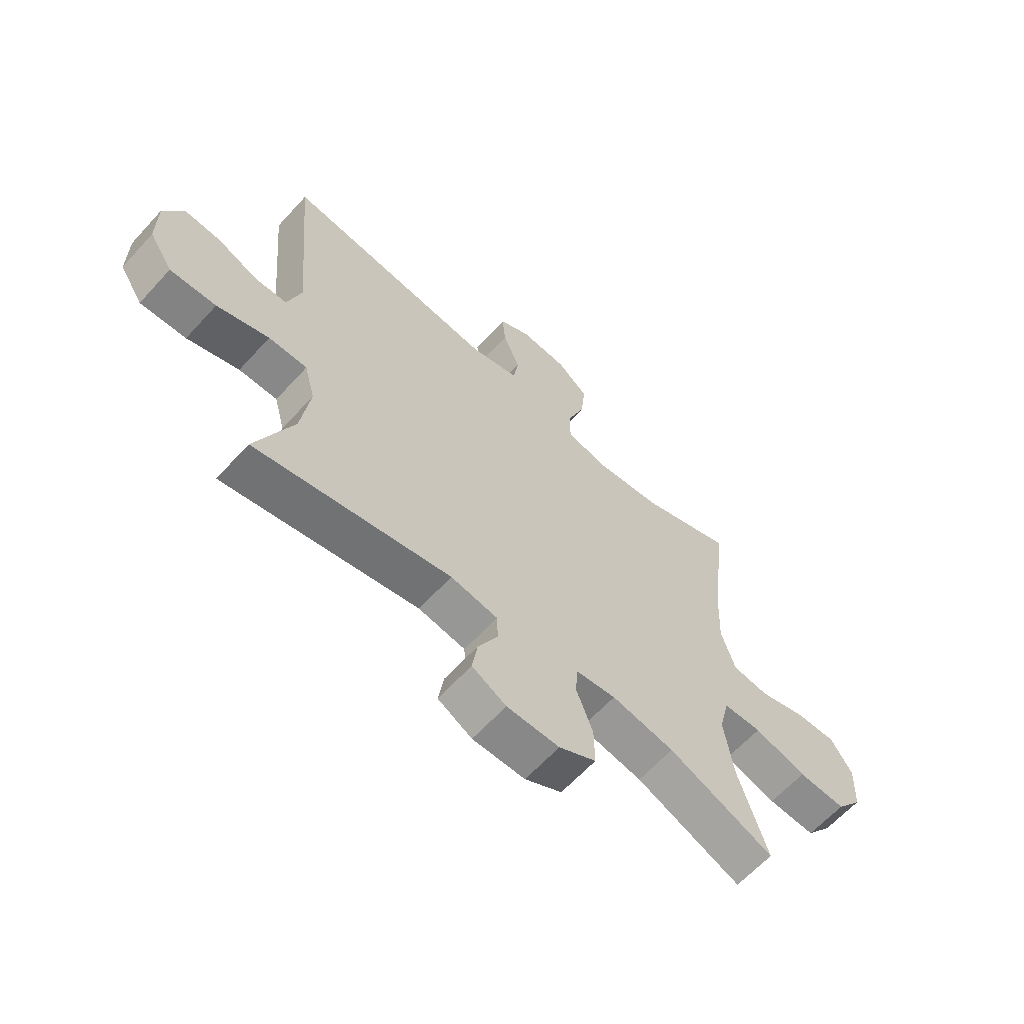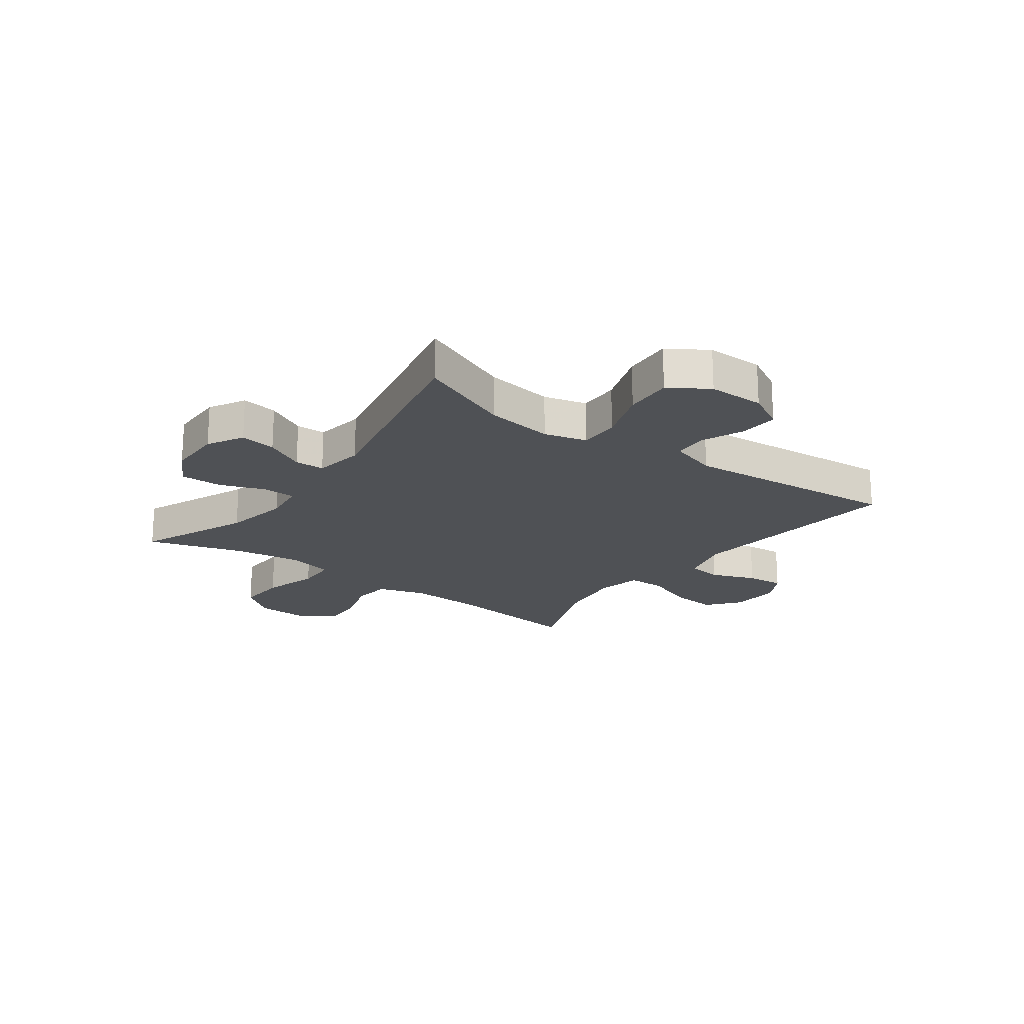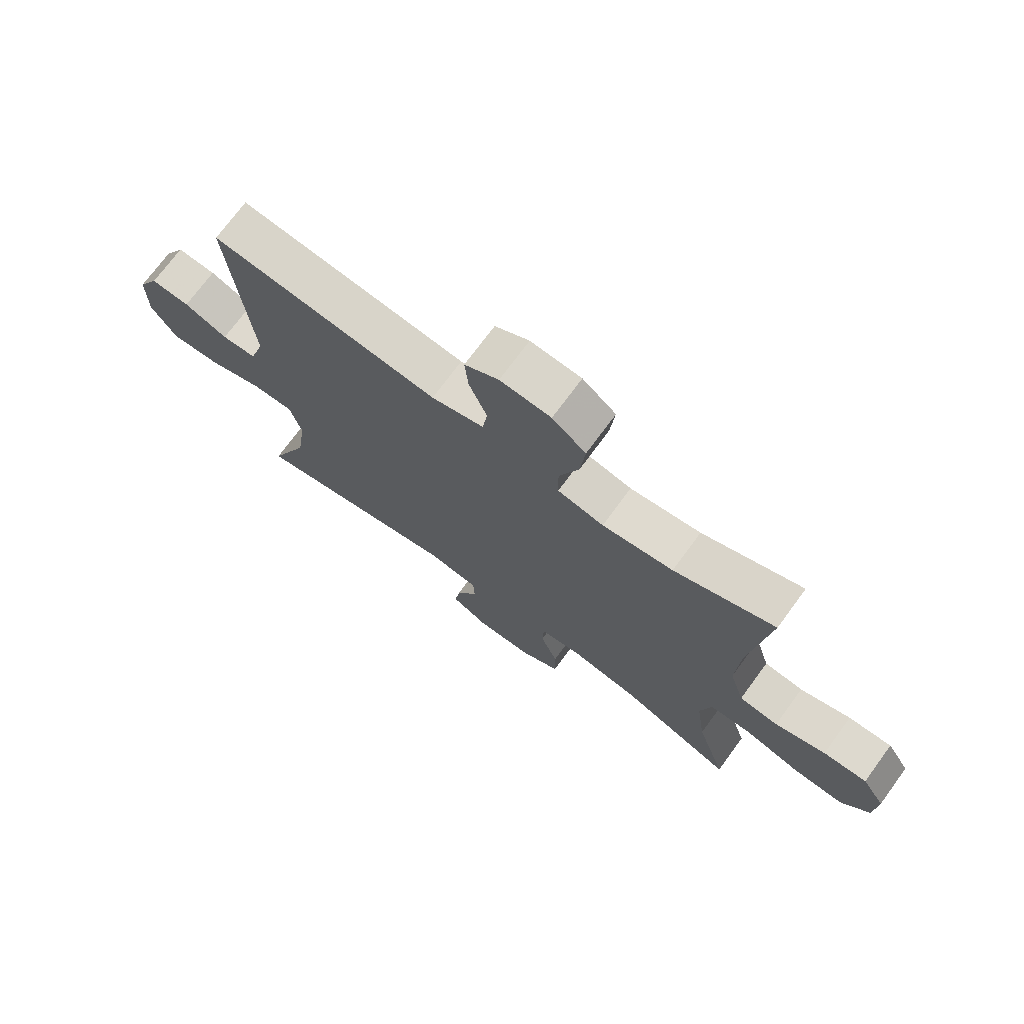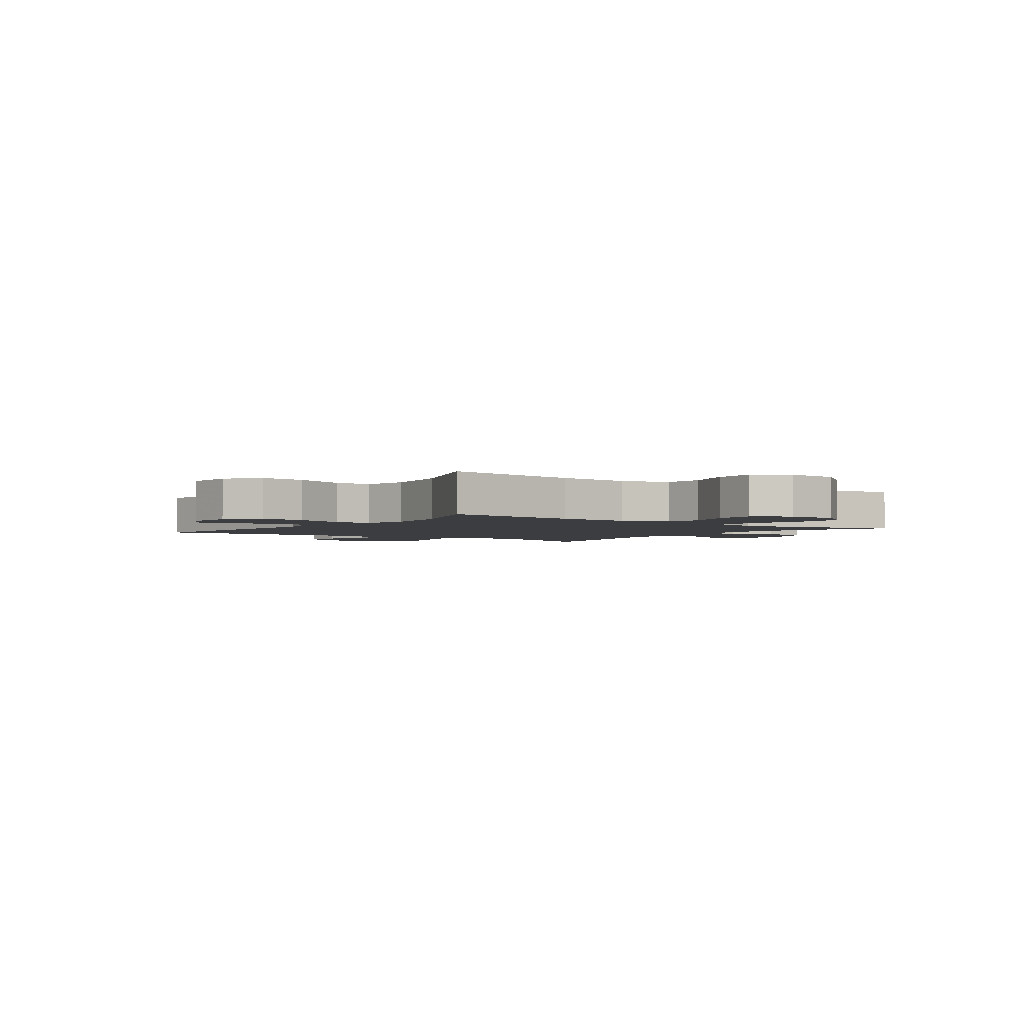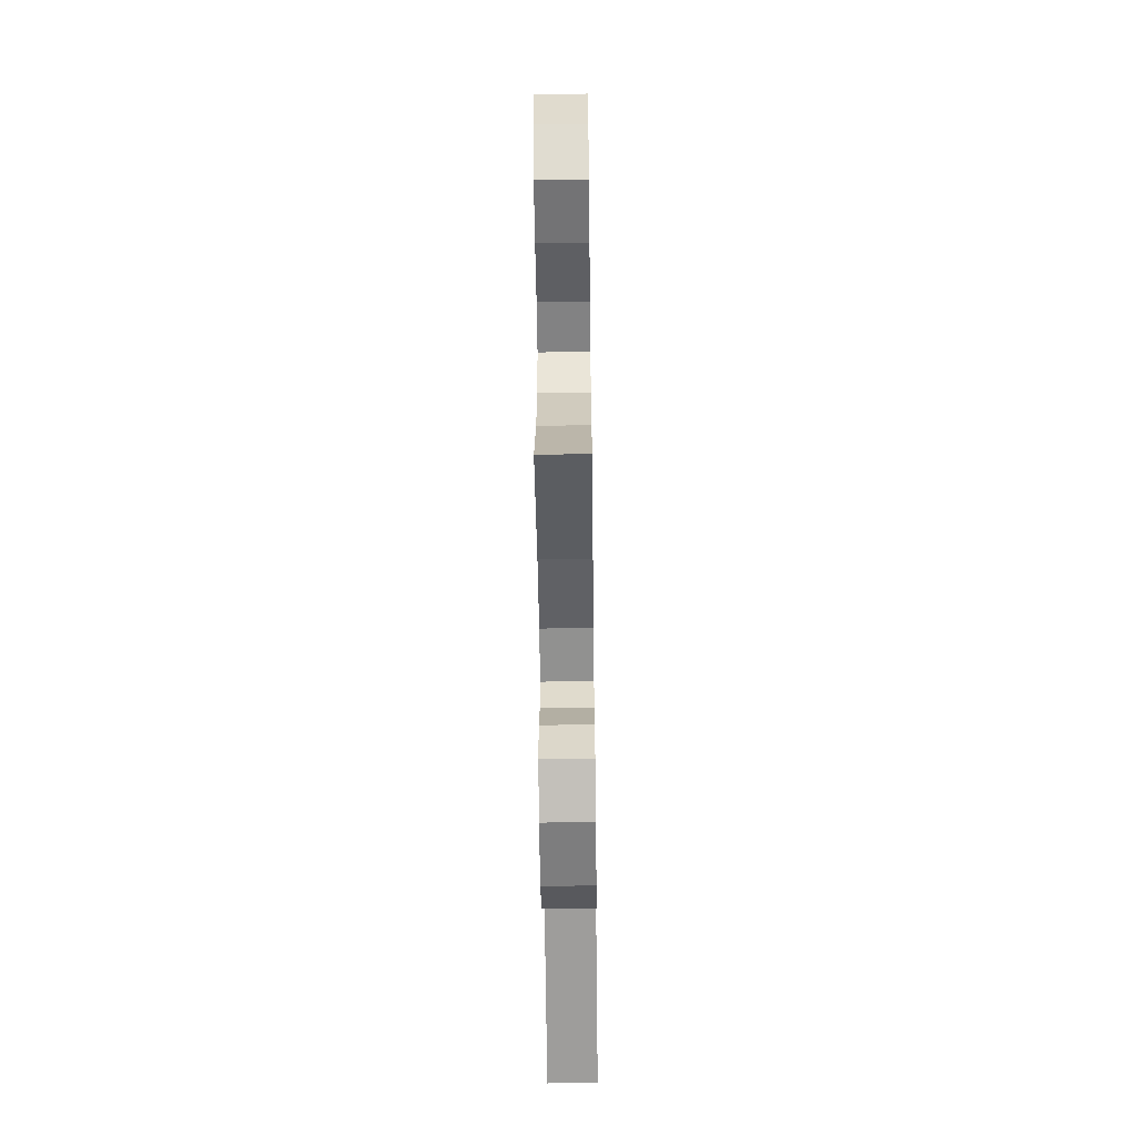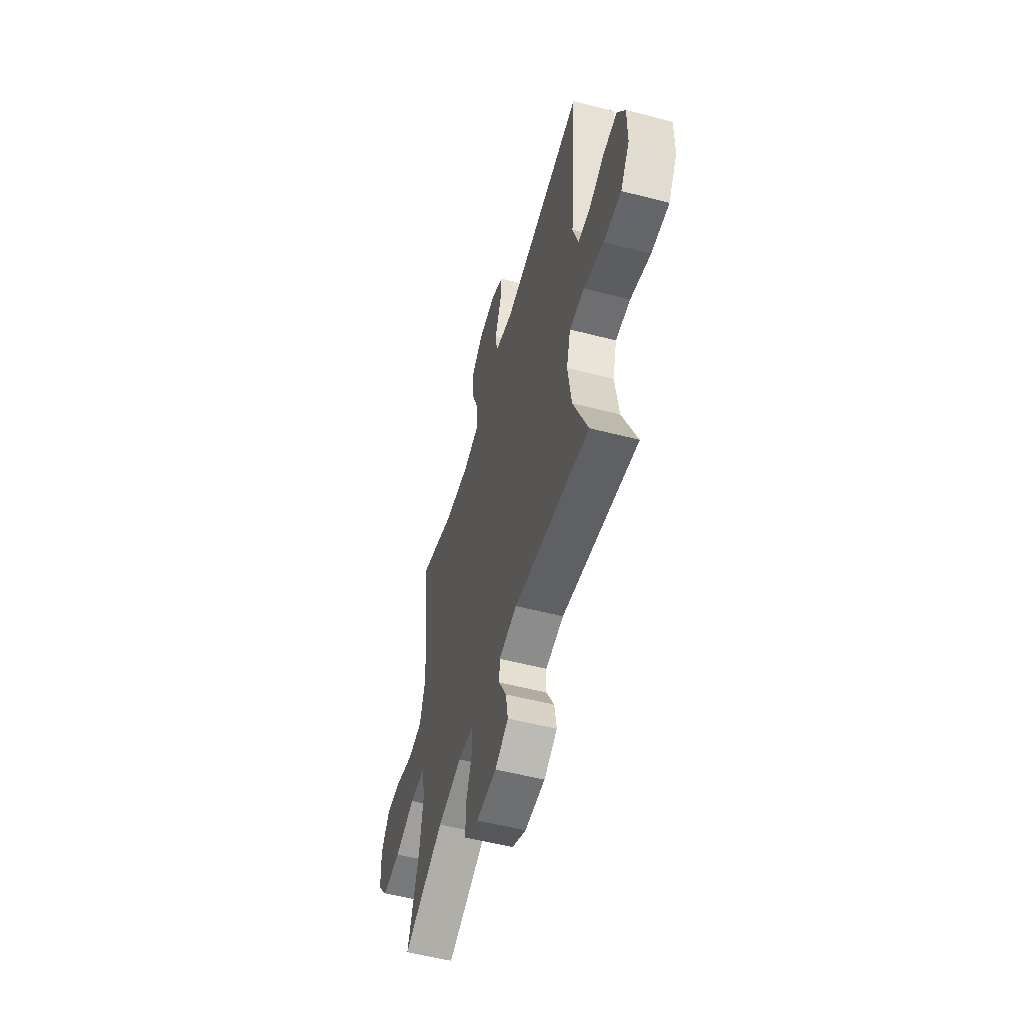
<metadata>
{"format":"obj","ext":"obj","renderer":"f3d","projection":"perspective","resolution":1024,"background":"white","views":[{"elev":-63.2,"azim":-42.3,"up":"+Z"},{"elev":-20.0,"azim":-126.3,"up":"+Y"},{"elev":72.6,"azim":36.3,"up":"+Z"},{"elev":-2.7,"azim":53.8,"up":"+Y"},{"elev":-58.5,"azim":90.7,"up":"+Z"},{"elev":-55.2,"azim":-105.3,"up":"+Z"}]}
</metadata>
<code>
v -0.5 0.07 -0.5
v -0.431 0.07 -0.333
v -0.414 0.07 -0.212
v -0.434 0.07 -0.136
v -0.506 0.07 -0.137
v -0.603 0.07 -0.171
v -0.689 0.07 -0.176
v -0.733 0.07 -0.107
v -0.733 0.07 -0.007
v -0.696 0.07 0.061
v -0.628 0.07 0.057
v -0.552 0.07 0.025
v -0.492 0.07 0.028
v -0.466 0.07 0.113
v -0.5 0.07 0.5
v -0.104 0.07 0.457
v -0.013 0.07 0.482
v -0.004 0.07 0.544
v -0.035 0.07 0.623
v -0.041 0.07 0.69
v 0.018 0.07 0.724
v 0.106 0.07 0.718
v 0.164 0.07 0.671
v 0.156 0.07 0.589
v 0.122 0.07 0.498
v 0.123 0.07 0.432
v 0.203 0.07 0.415
v 0.326 0.07 0.432
v 0.5 0.07 0.5
v 0.469 0.07 0.252
v 0.463 0.07 0.122
v 0.489 0.07 0.036
v 0.557 0.07 0.028
v 0.645 0.07 0.056
v 0.721 0.07 0.059
v 0.761 0.07 -0.004
v 0.757 0.07 -0.097
v 0.708 0.07 -0.16
v 0.619 0.07 -0.156
v 0.521 0.07 -0.127
v 0.449 0.07 -0.13
v 0.43 0.07 -0.209
v 0.447 0.07 -0.33
v 0.5 0.07 -0.5
v 0.303 0.07 -0.418
v 0.186 0.07 -0.397
v 0.11 0.07 -0.407
v 0.108 0.07 -0.465
v 0.138 0.07 -0.546
v 0.139 0.07 -0.62
v 0.07 0.07 -0.658
v -0.028 0.07 -0.659
v -0.092 0.07 -0.624
v -0.082 0.07 -0.56
v -0.045 0.07 -0.489
v -0.047 0.07 -0.437
v -0.135 0.07 -0.423
v -0.5 0 -0.5
v -0.431 0 -0.333
v -0.414 0 -0.212
v -0.434 0 -0.136
v -0.506 0 -0.137
v -0.603 0 -0.171
v -0.689 0 -0.176
v -0.733 0 -0.107
v -0.733 0 -0.007
v -0.696 0 0.061
v -0.628 0 0.057
v -0.552 0 0.025
v -0.492 0 0.028
v -0.466 0 0.113
v -0.5 0 0.5
v -0.104 0 0.457
v -0.013 0 0.482
v -0.004 0 0.544
v -0.035 0 0.623
v -0.041 0 0.69
v 0.018 0 0.724
v 0.106 0 0.718
v 0.164 0 0.671
v 0.156 0 0.589
v 0.122 0 0.498
v 0.123 0 0.432
v 0.203 0 0.415
v 0.326 0 0.432
v 0.5 0 0.5
v 0.469 0 0.252
v 0.463 0 0.122
v 0.489 0 0.036
v 0.557 0 0.028
v 0.645 0 0.056
v 0.721 0 0.059
v 0.761 0 -0.004
v 0.757 0 -0.097
v 0.708 0 -0.16
v 0.619 0 -0.156
v 0.521 0 -0.127
v 0.449 0 -0.13
v 0.43 0 -0.209
v 0.447 0 -0.33
v 0.5 0 -0.5
v 0.303 0 -0.418
v 0.186 0 -0.397
v 0.11 0 -0.407
v 0.108 0 -0.465
v 0.138 0 -0.546
v 0.139 0 -0.62
v 0.07 0 -0.658
v -0.028 0 -0.659
v -0.092 0 -0.624
v -0.082 0 -0.56
v -0.045 0 -0.489
v -0.047 0 -0.437
v -0.135 0 -0.423
f 53 54 55
f 52 53 55
f 51 52 55
f 50 51 55
f 49 50 55
f 48 49 55
f 47 48 55 56
f 43 44 45
f 42 43 45 46
f 41 42 46 47
f 38 39 40
f 37 38 40
f 36 37 40
f 35 36 40
f 34 35 40
f 33 34 40
f 32 33 40 41
f 47 56 57
f 41 47 57
f 32 41 57
f 31 32 57
f 23 24 25
f 22 23 25
f 21 22 25
f 20 21 25
f 19 20 25
f 18 19 25
f 17 18 25 26
f 16 17 26
f 16 26 27
f 15 16 27
f 14 15 27
f 10 11 12
f 9 10 12
f 8 9 12
f 7 8 12
f 6 7 12
f 5 6 12
f 4 5 12 13
f 57 1 2
f 31 57 2
f 30 31 2
f 30 2 3
f 29 30 3
f 28 29 3
f 14 27 28
f 13 14 28
f 4 13 28
f 3 4 28
f 112 111 110
f 112 110 109
f 112 109 108
f 112 108 107
f 112 107 106
f 112 106 105
f 113 112 105 104
f 102 101 100
f 103 102 100 99
f 104 103 99 98
f 97 96 95
f 97 95 94
f 97 94 93
f 97 93 92
f 97 92 91
f 97 91 90
f 98 97 90 89
f 114 113 104
f 114 104 98
f 114 98 89
f 114 89 88
f 82 81 80
f 82 80 79
f 82 79 78
f 82 78 77
f 82 77 76
f 82 76 75
f 83 82 75 74
f 83 74 73
f 84 83 73
f 84 73 72
f 84 72 71
f 69 68 67
f 69 67 66
f 69 66 65
f 69 65 64
f 69 64 63
f 69 63 62
f 70 69 62 61
f 59 58 114
f 59 114 88
f 59 88 87
f 60 59 87
f 60 87 86
f 60 86 85
f 85 84 71
f 85 71 70
f 85 70 61
f 85 61 60
f 1 58 59 2
f 2 59 60 3
f 3 60 61 4
f 4 61 62 5
f 5 62 63 6
f 6 63 64 7
f 7 64 65 8
f 8 65 66 9
f 9 66 67 10
f 10 67 68 11
f 11 68 69 12
f 12 69 70 13
f 13 70 71 14
f 14 71 72 15
f 15 72 73 16
f 16 73 74 17
f 17 74 75 18
f 18 75 76 19
f 19 76 77 20
f 20 77 78 21
f 21 78 79 22
f 22 79 80 23
f 23 80 81 24
f 24 81 82 25
f 25 82 83 26
f 26 83 84 27
f 27 84 85 28
f 28 85 86 29
f 29 86 87 30
f 30 87 88 31
f 31 88 89 32
f 32 89 90 33
f 33 90 91 34
f 34 91 92 35
f 35 92 93 36
f 36 93 94 37
f 37 94 95 38
f 38 95 96 39
f 39 96 97 40
f 40 97 98 41
f 41 98 99 42
f 42 99 100 43
f 43 100 101 44
f 44 101 102 45
f 45 102 103 46
f 46 103 104 47
f 47 104 105 48
f 48 105 106 49
f 49 106 107 50
f 50 107 108 51
f 51 108 109 52
f 52 109 110 53
f 53 110 111 54
f 54 111 112 55
f 55 112 113 56
f 56 113 114 57
f 57 114 58 1

</code>
